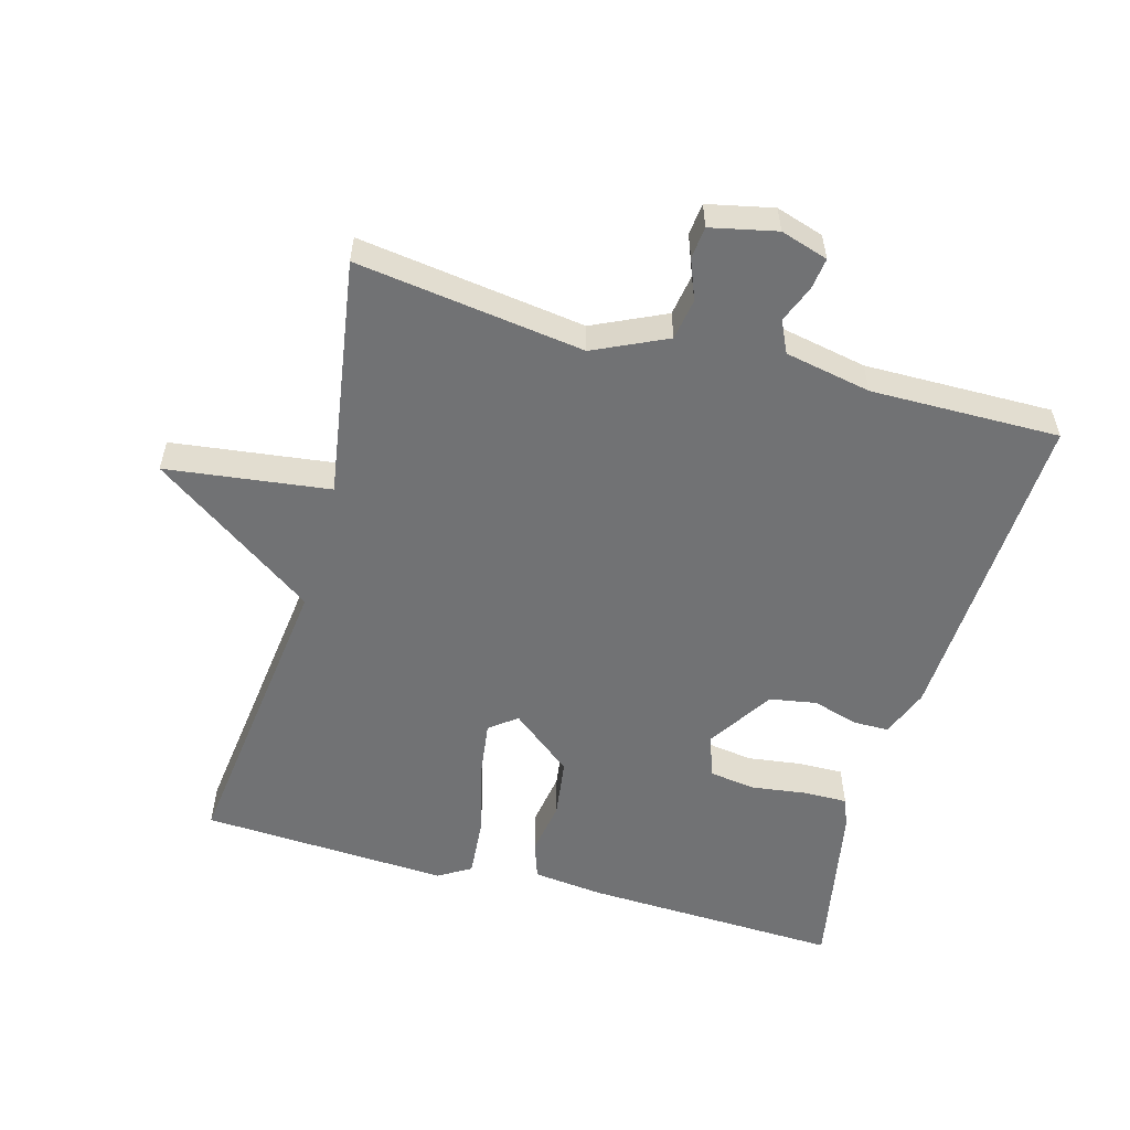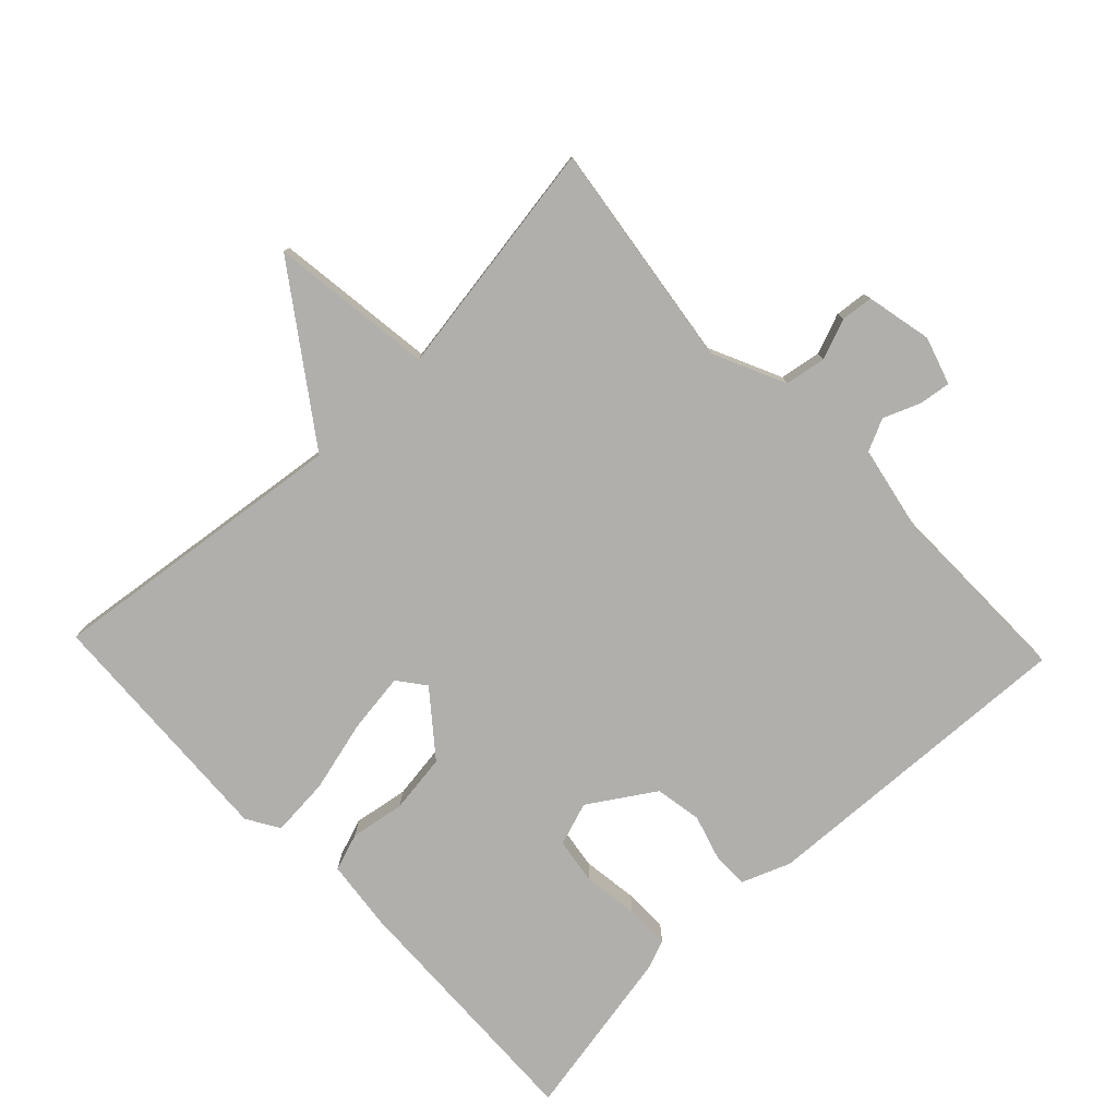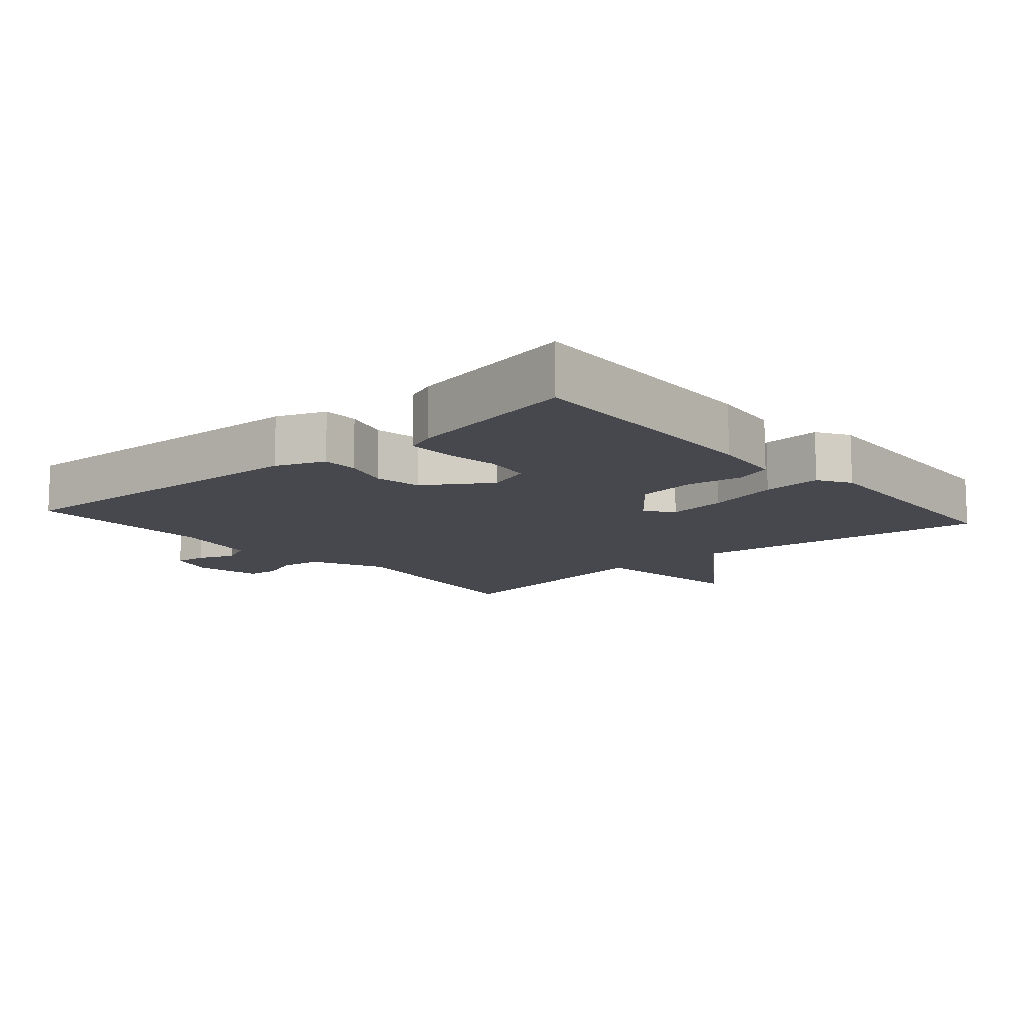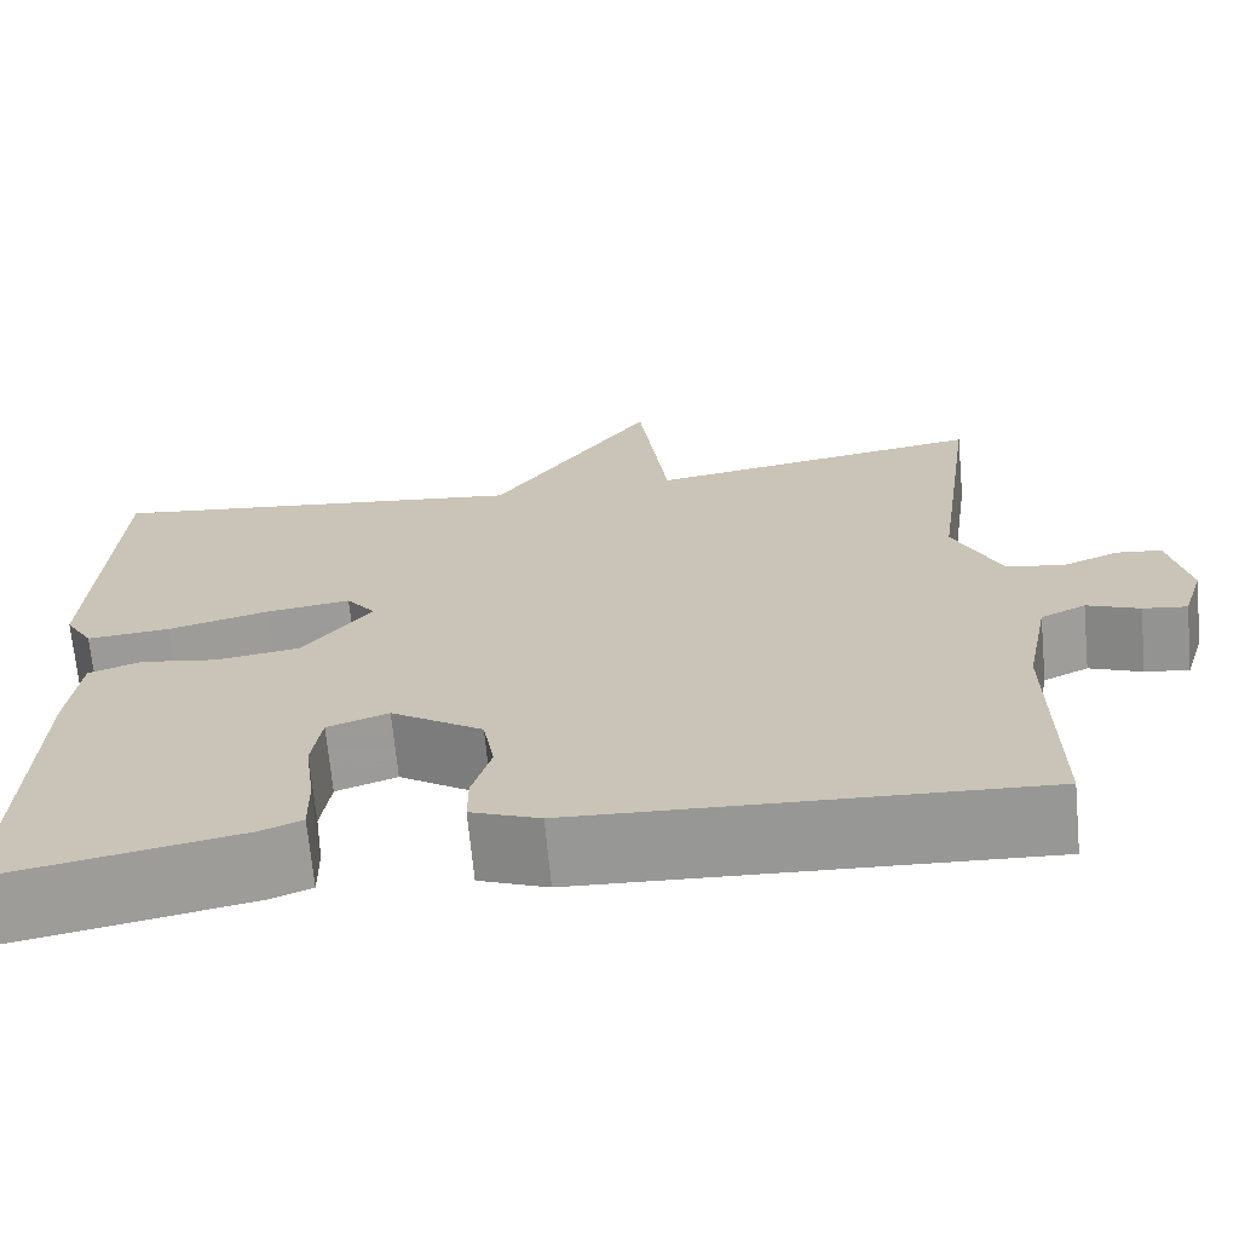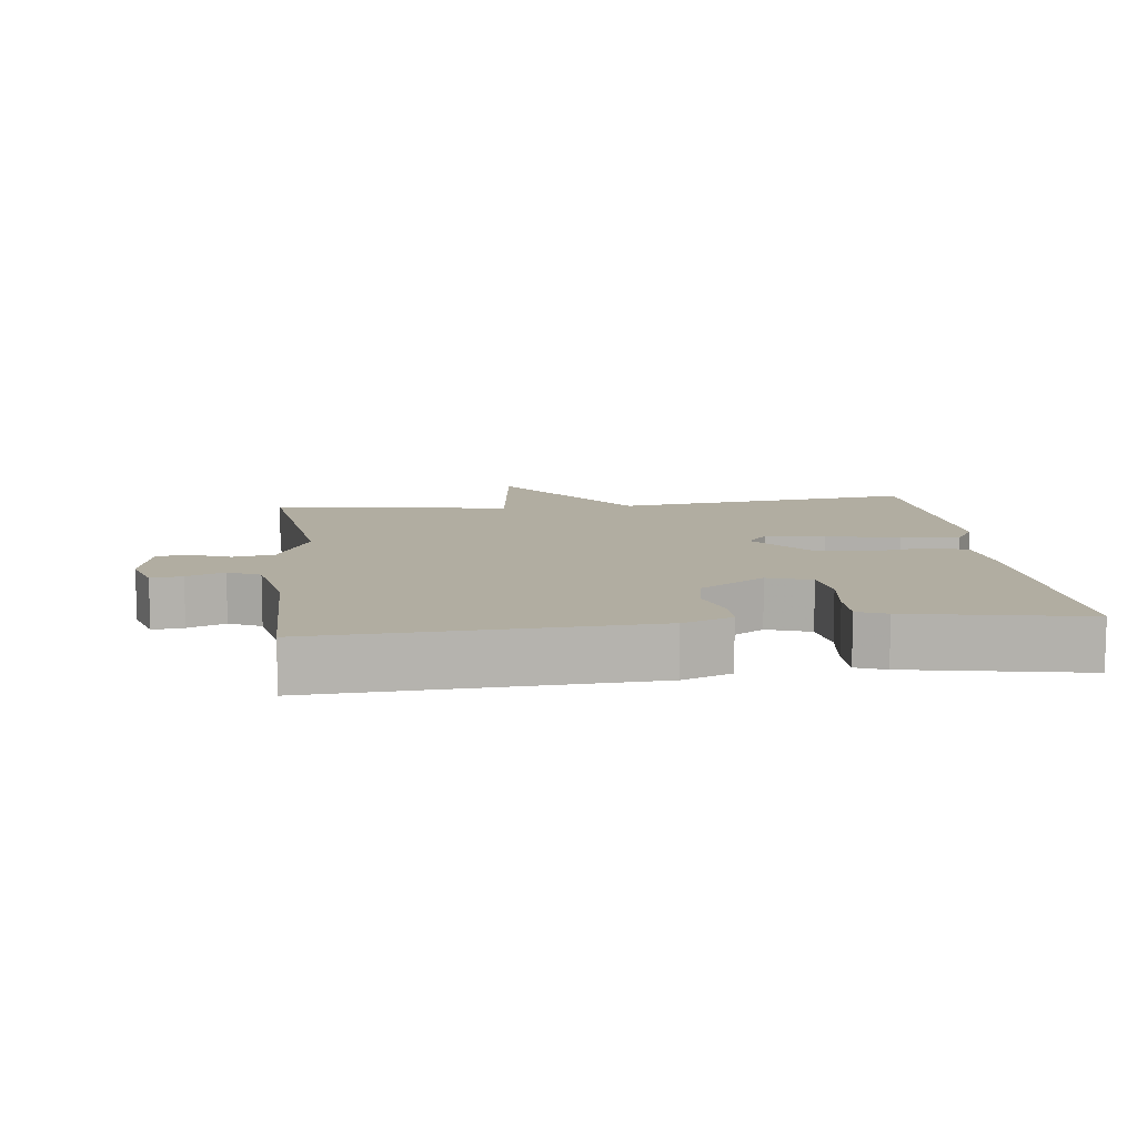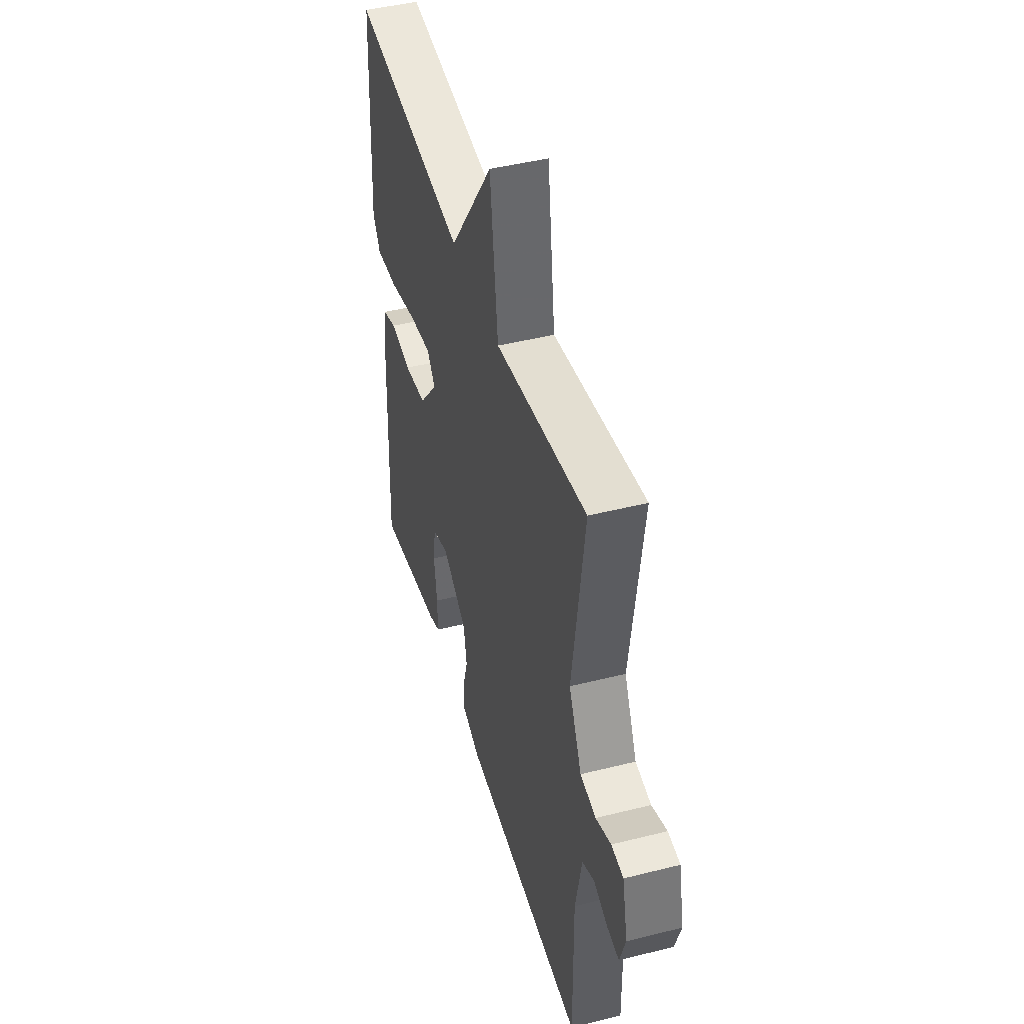
<metadata>
{"format":"obj","ext":"obj","renderer":"f3d","projection":"perspective","resolution":1024,"background":"white","views":[{"elev":-55.4,"azim":74.5,"up":"+Y"},{"elev":-78.2,"azim":43.6,"up":"+Y"},{"elev":-11.9,"azim":-138.9,"up":"+Y"},{"elev":-68.7,"azim":5.4,"up":"+Z"},{"elev":10.3,"azim":173.1,"up":"+Y"},{"elev":45.4,"azim":73.8,"up":"+Z"}]}
</metadata>
<code>
v 0.5 0.07 0.5
v 0.454 0.07 0.165
v 0.504 0.07 0.058
v 0.565 0.07 0.048
v 0.624 0.07 0.071
v 0.671 0.07 0.066
v 0.692 0.07 -0.031
v 0.67 0.07 -0.101
v 0.624 0.07 -0.095
v 0.569 0.07 -0.073
v 0.522 0.07 -0.095
v 0.497 0.07 -0.222
v 0.5 0.07 -0.5
v 0.021 0.07 -0.477
v -0.051 0.07 -0.449
v -0.051 0.07 -0.396
v -0.031 0.07 -0.329
v -0.043 0.07 -0.26
v -0.139 0.07 -0.198
v -0.203 0.07 -0.22
v -0.213 0.07 -0.288
v -0.202 0.07 -0.37
v -0.201 0.07 -0.435
v -0.244 0.07 -0.452
v -0.5 0.07 -0.5
v -0.486 0.07 -0.121
v -0.474 0.07 -0.017
v -0.419 0.07 0.002
v -0.338 0.07 -0.011
v -0.251 0.07 0.001
v -0.178 0.07 0.092
v -0.209 0.07 0.132
v -0.297 0.07 0.12
v -0.403 0.07 0.093
v -0.49 0.07 0.086
v -0.519 0.07 0.134
v -0.5 0.07 0.5
v -0.053 0.07 0.445
v 0.116 0.07 0.686
v 0.147 0.07 0.445
v 0.5 0 0.5
v 0.454 0 0.165
v 0.504 0 0.058
v 0.565 0 0.048
v 0.624 0 0.071
v 0.671 0 0.066
v 0.692 0 -0.031
v 0.67 0 -0.101
v 0.624 0 -0.095
v 0.569 0 -0.073
v 0.522 0 -0.095
v 0.497 0 -0.222
v 0.5 0 -0.5
v 0.021 0 -0.477
v -0.051 0 -0.449
v -0.051 0 -0.396
v -0.031 0 -0.329
v -0.043 0 -0.26
v -0.139 0 -0.198
v -0.203 0 -0.22
v -0.213 0 -0.288
v -0.202 0 -0.37
v -0.201 0 -0.435
v -0.244 0 -0.452
v -0.5 0 -0.5
v -0.486 0 -0.121
v -0.474 0 -0.017
v -0.419 0 0.002
v -0.338 0 -0.011
v -0.251 0 0.001
v -0.178 0 0.092
v -0.209 0 0.132
v -0.297 0 0.12
v -0.403 0 0.093
v -0.49 0 0.086
v -0.519 0 0.134
v -0.5 0 0.5
v -0.053 0 0.445
v 0.116 0 0.686
v 0.147 0 0.445
f 38 39 40
f 36 37 38
f 35 36 38
f 34 35 38
f 33 34 38
f 32 33 38 40
f 40 1 2
f 32 40 2
f 31 32 2
f 27 28 29
f 26 27 29
f 25 26 29
f 24 25 29
f 23 24 29
f 22 23 29
f 21 22 29
f 20 21 29 30
f 31 2 3
f 30 31 3
f 20 30 3
f 19 20 3
f 15 16 17
f 14 15 17
f 13 14 17
f 12 13 17
f 11 12 17 18
f 19 3 4
f 18 19 4
f 11 18 4
f 10 11 4
f 8 9 10
f 7 8 10
f 6 7 10
f 5 6 10
f 4 5 10
f 80 79 78
f 78 77 76
f 78 76 75
f 78 75 74
f 78 74 73
f 80 78 73 72
f 42 41 80
f 42 80 72
f 42 72 71
f 69 68 67
f 69 67 66
f 69 66 65
f 69 65 64
f 69 64 63
f 69 63 62
f 69 62 61
f 70 69 61 60
f 43 42 71
f 43 71 70
f 43 70 60
f 43 60 59
f 57 56 55
f 57 55 54
f 57 54 53
f 57 53 52
f 58 57 52 51
f 44 43 59
f 44 59 58
f 44 58 51
f 44 51 50
f 50 49 48
f 50 48 47
f 50 47 46
f 50 46 45
f 50 45 44
f 1 41 42 2
f 2 42 43 3
f 3 43 44 4
f 4 44 45 5
f 5 45 46 6
f 6 46 47 7
f 7 47 48 8
f 8 48 49 9
f 9 49 50 10
f 10 50 51 11
f 11 51 52 12
f 12 52 53 13
f 13 53 54 14
f 14 54 55 15
f 15 55 56 16
f 16 56 57 17
f 17 57 58 18
f 18 58 59 19
f 19 59 60 20
f 20 60 61 21
f 21 61 62 22
f 22 62 63 23
f 23 63 64 24
f 24 64 65 25
f 25 65 66 26
f 26 66 67 27
f 27 67 68 28
f 28 68 69 29
f 29 69 70 30
f 30 70 71 31
f 31 71 72 32
f 32 72 73 33
f 33 73 74 34
f 34 74 75 35
f 35 75 76 36
f 36 76 77 37
f 37 77 78 38
f 38 78 79 39
f 39 79 80 40
f 40 80 41 1

</code>
